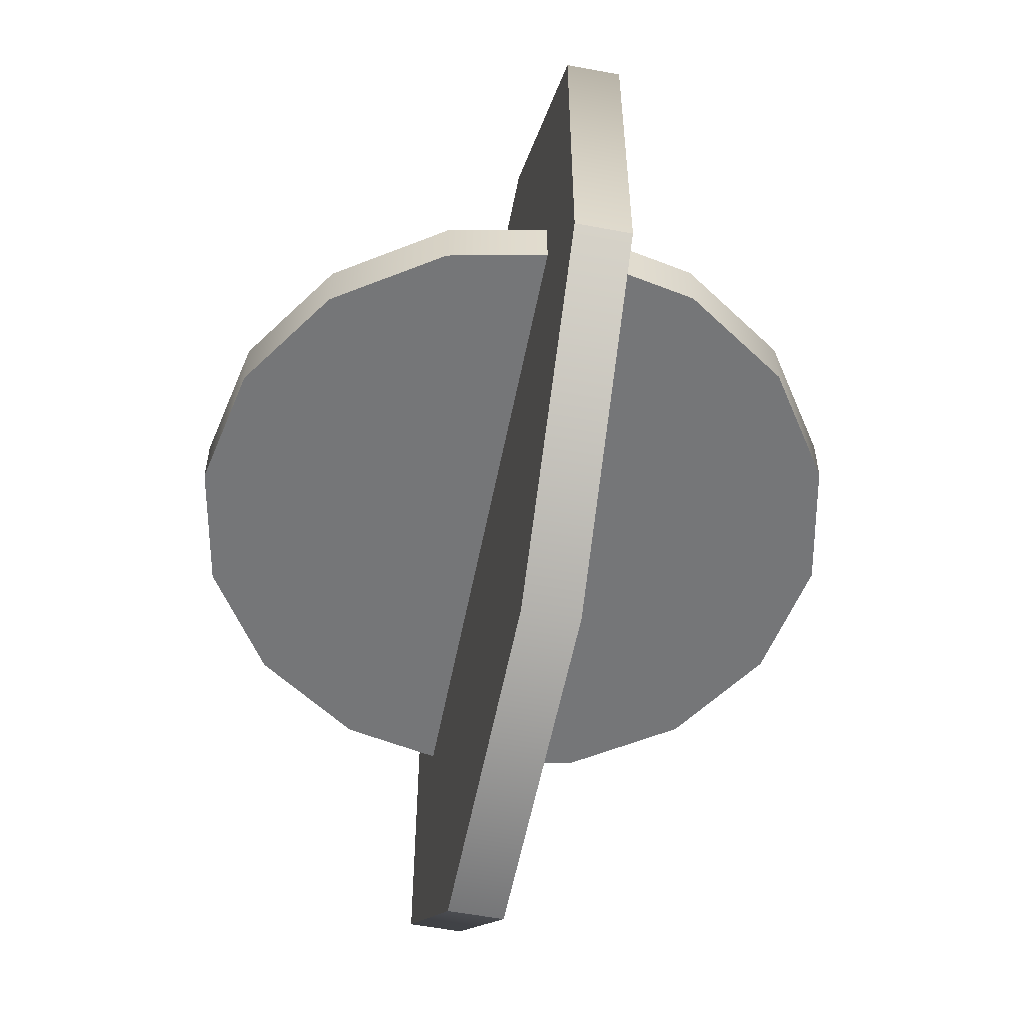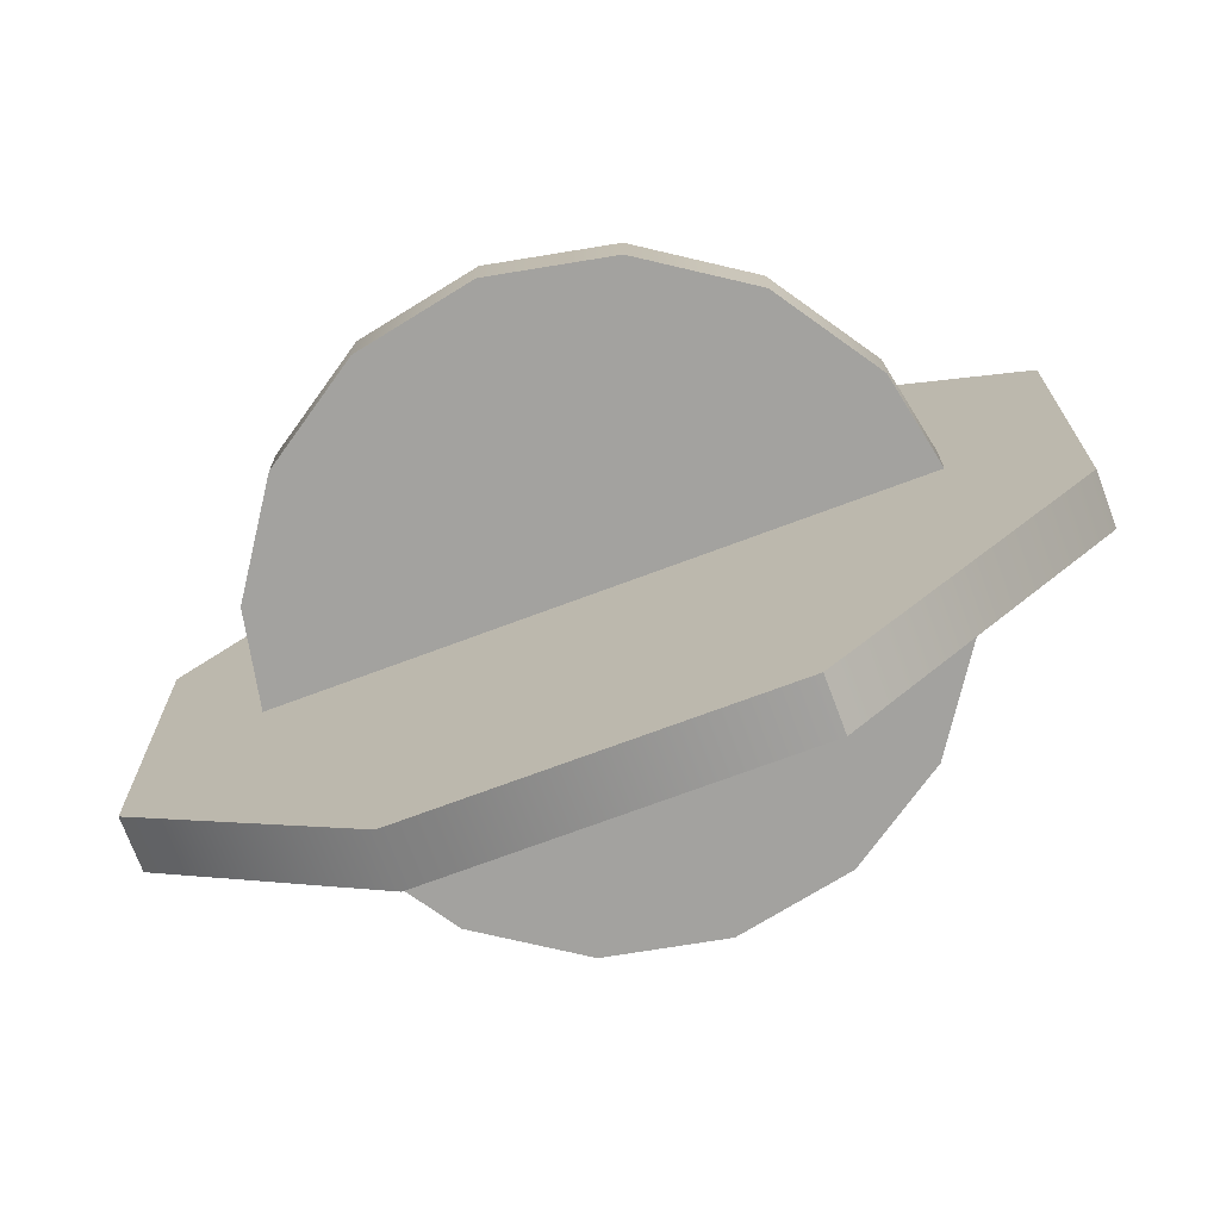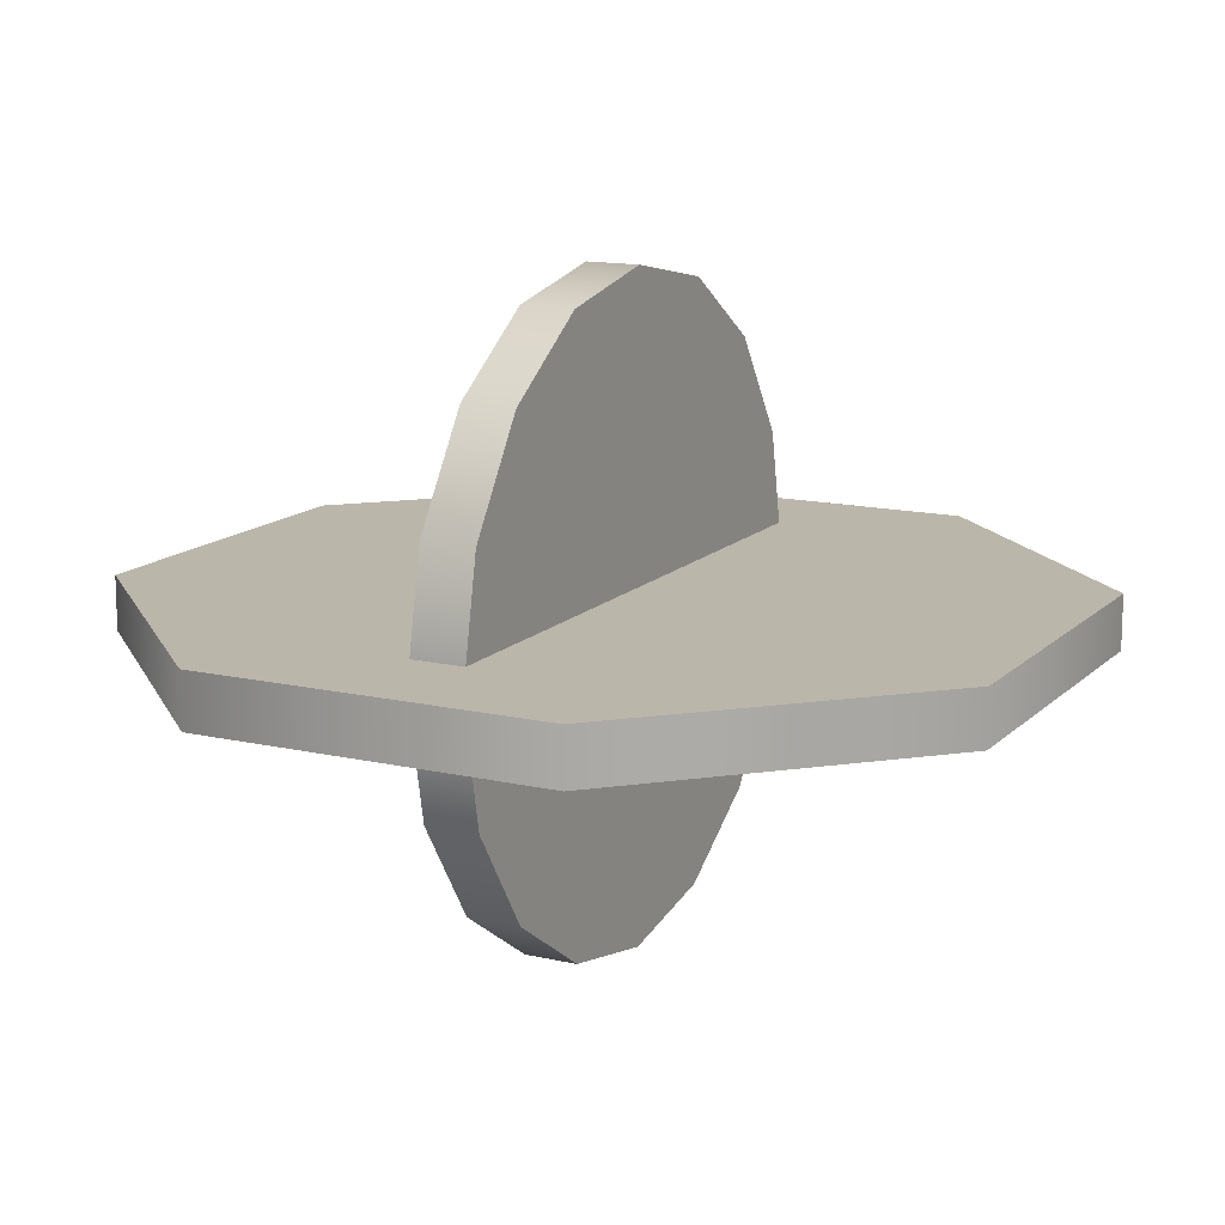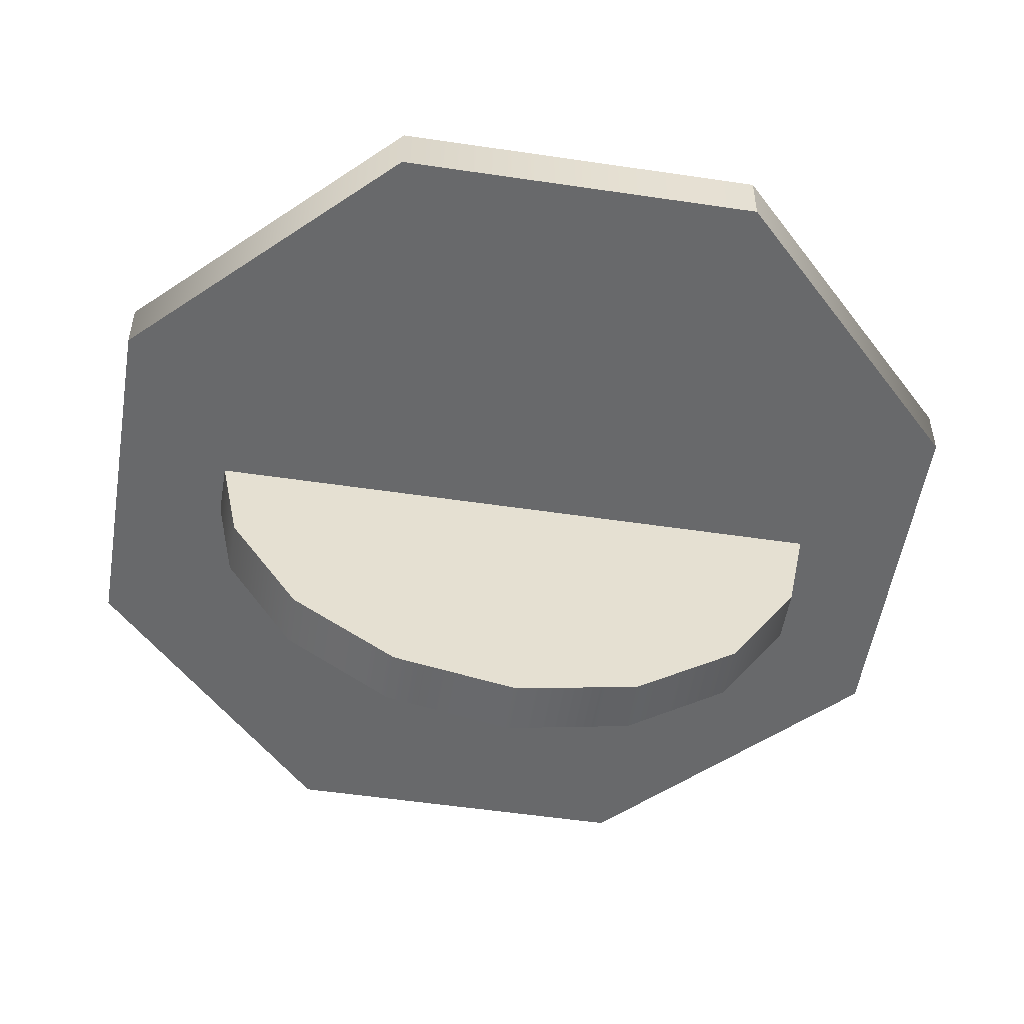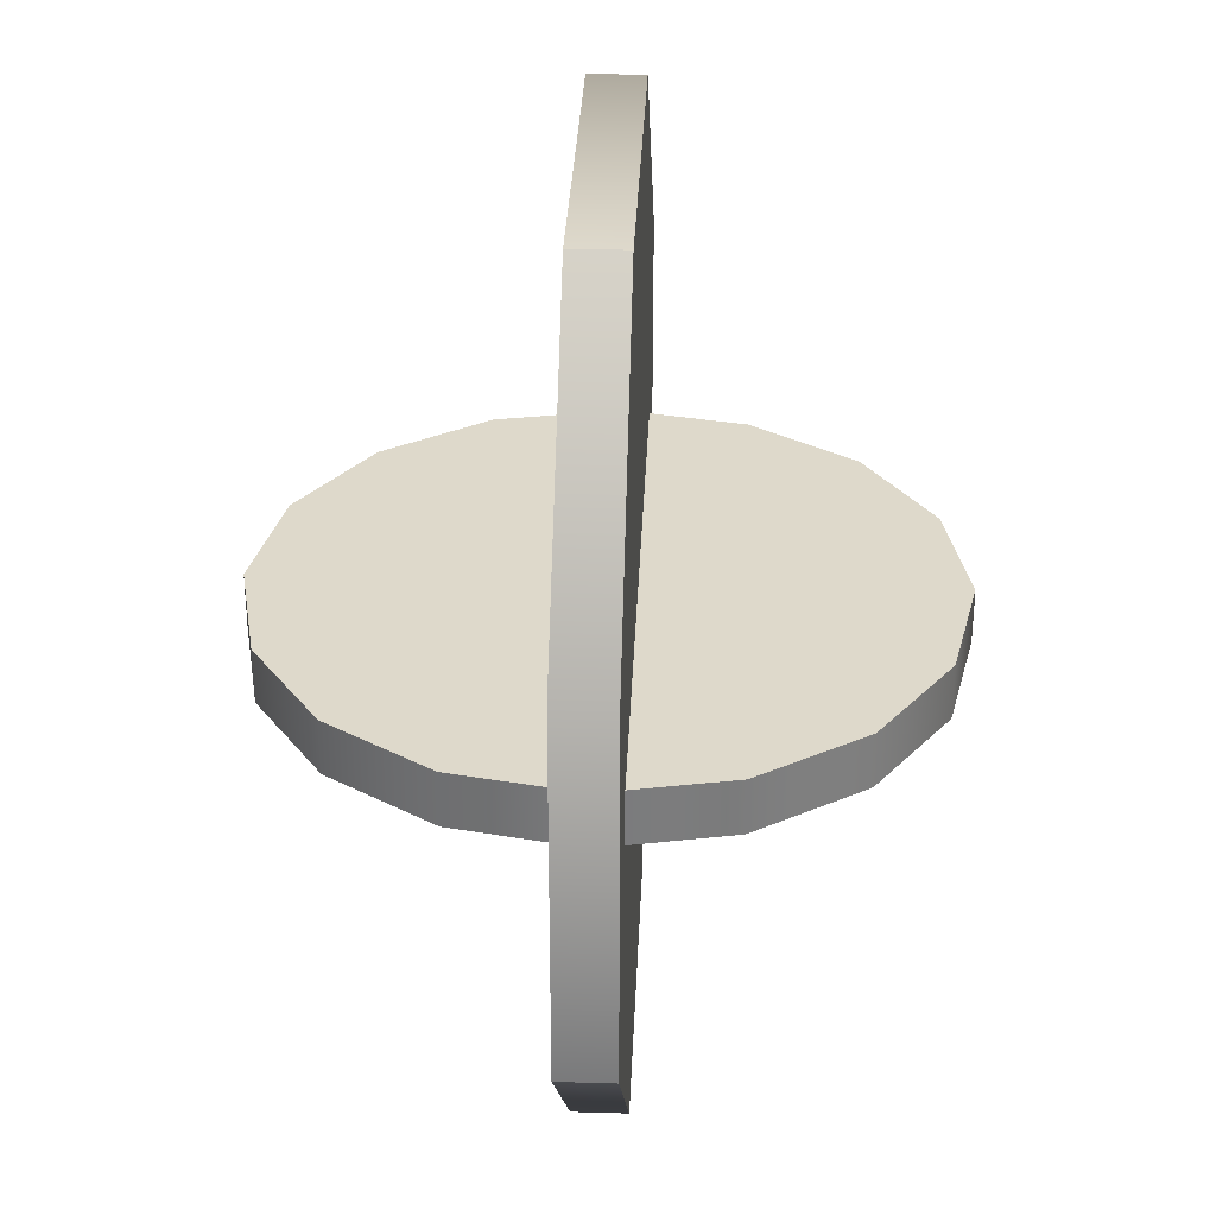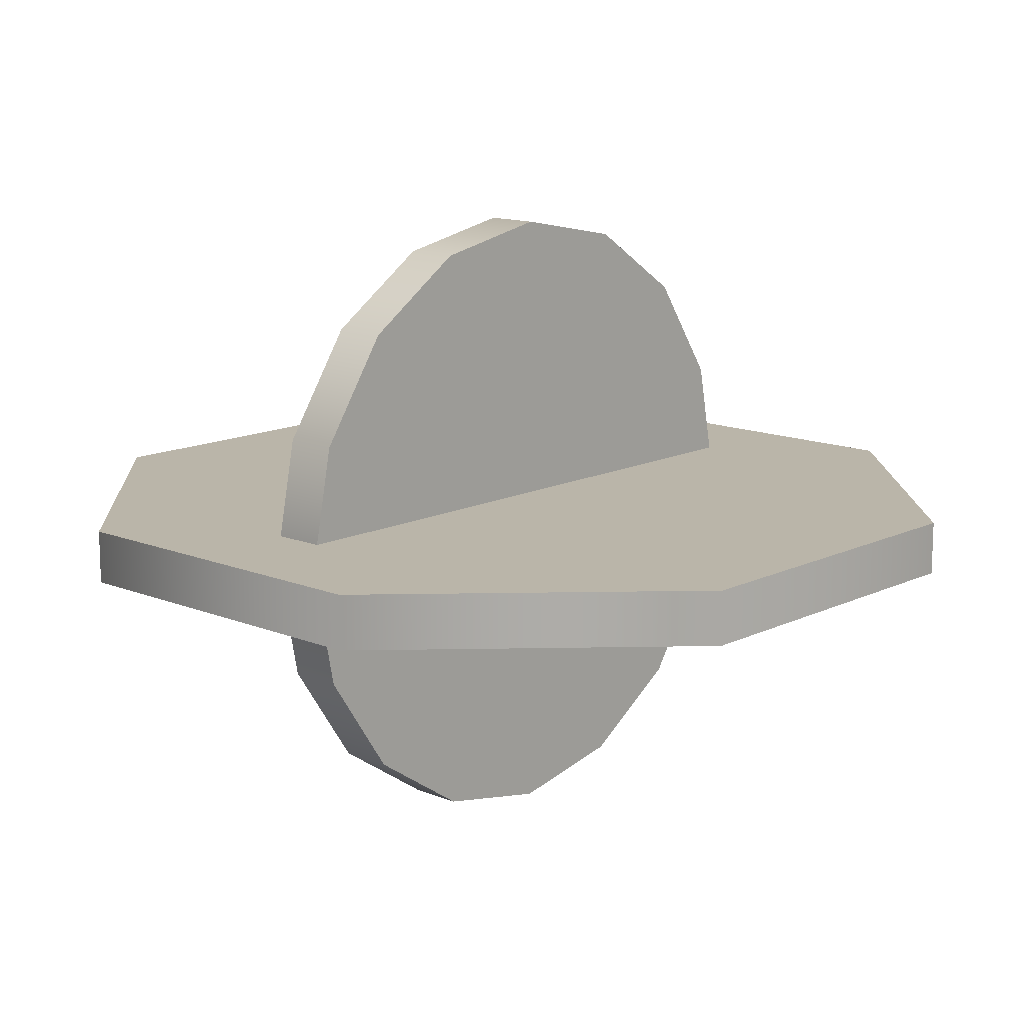
<metadata>
{"format":"obj","ext":"obj","renderer":"f3d","projection":"perspective","resolution":1024,"background":"white","views":[{"elev":-56.8,"azim":-101.1,"up":"+Y"},{"elev":-72.5,"azim":20.5,"up":"+Y"},{"elev":13.9,"azim":117.1,"up":"+Z"},{"elev":-52.6,"azim":170.9,"up":"+Z"},{"elev":31.7,"azim":-87.6,"up":"+Y"},{"elev":13.6,"azim":132.6,"up":"+Z"}]}
</metadata>
<code>
v  0.5 0.2071 0.0313
v  0.2071 0.5 0.0313
v  -0.2071 0.5 0.0313
v  -0.5 0.2071 0.0313
v  -0.5 -0.2071 0.0312
v  -0.2071 -0.5 0.0312
v  0.2071 -0.5 0.0312
v  0.5 -0.2071 0.0312
v  0.5 0.2071 -0.0312
v  0.2071 0.5 -0.0312
v  -0.2071 0.5 -0.0312
v  -0.5 0.2071 -0.0312
v  -0.5 -0.2071 -0.0313
v  -0.2071 -0.5 -0.0313
v  0.2071 -0.5 -0.0313
v  0.5 -0.2071 -0.0313
v  0.5 0.2071 0.0313
v  0.2071 0.5 0.0313
v  -0.2071 0.5 0.0313
v  -0.2071 0.5 0.0313
v  -0.5 0.2071 0.0313
v  -0.5 -0.2071 0.0312
v  -0.5 -0.2071 0.0312
v  -0.2071 -0.5 0.0312
v  0.2071 -0.5 0.0312
v  0.2071 -0.5 0.0312
v  0.5 -0.2071 0.0312
v  0.5 0.2071 -0.0312
v  0.2071 0.5 -0.0312
v  -0.2071 0.5 -0.0312
v  -0.2071 0.5 -0.0312
v  -0.5 0.2071 -0.0312
v  -0.5 -0.2071 -0.0313
v  -0.5 -0.2071 -0.0313
v  -0.2071 -0.5 -0.0313
v  0.2071 -0.5 -0.0313
v  0.2071 -0.5 -0.0313
v  0.5 -0.2071 -0.0313
g Oct
f 21 23 24
f 26 8 1
f 24 26 1
f 24 1 18
f 24 18 20
f 21 24 20
f 14 33 12
f 14 12 30
f 14 30 10
f 14 10 9
f 9 16 36
f 14 9 36
f 37 38 27
f 27 25 37
f 38 28 17
f 17 27 38
f 32 13 5
f 5 4 32
f 34 35 6
f 6 22 34
f 31 32 4
f 4 19 31
f 29 11 3
f 3 2 29
f 28 29 2
f 2 17 28
f 35 15 7
f 7 6 35
v  0.375 -0.0313 -0
v  0.3465 -0.0313 -0.1435
v  0.2652 -0.0313 -0.2652
v  0.1435 -0.0313 -0.3465
v  -0 -0.0313 -0.375
v  -0.1435 -0.0313 -0.3465
v  -0.2652 -0.0313 -0.2652
v  -0.3465 -0.0313 -0.1435
v  -0.375 -0.0313 -0
v  -0.3465 -0.0313 0.1435
v  -0.2652 -0.0313 0.2652
v  -0.1435 -0.0313 0.3465
v  0 -0.0313 0.375
v  0.1435 -0.0313 0.3465
v  0.2652 -0.0313 0.2652
v  0.3465 -0.0313 0.1435
v  0.375 0.0313 -0
v  0.3465 0.0313 -0.1435
v  0.2652 0.0313 -0.2652
v  0.1435 0.0313 -0.3465
v  -0 0.0313 -0.375
v  -0.1435 0.0313 -0.3465
v  -0.2652 0.0313 -0.2652
v  -0.3465 0.0313 -0.1435
v  -0.375 0.0313 -0
v  -0.3465 0.0313 0.1435
v  -0.2652 0.0313 0.2652
v  -0.1435 0.0313 0.3465
v  0 0.0313 0.375
v  0.1435 0.0313 0.3465
v  0.2652 0.0313 0.2652
v  0.3465 0.0313 0.1435
v  0.375 -0.0313 -0
v  0.3465 -0.0313 -0.1435
v  0.2652 -0.0313 -0.2652
v  0.1435 -0.0313 -0.3465
v  -0 -0.0313 -0.375
v  -0.1435 -0.0313 -0.3465
v  -0.2652 -0.0313 -0.2652
v  -0.3465 -0.0313 -0.1435
v  -0.375 -0.0313 -0
v  -0.3465 -0.0313 0.1435
v  -0.2652 -0.0313 0.2652
v  -0.1435 -0.0313 0.3465
v  0 -0.0313 0.375
v  0.1435 -0.0313 0.3465
v  0.2652 -0.0313 0.2652
v  0.3465 -0.0313 0.1435
v  0.375 0.0313 -0
v  0.3465 0.0313 -0.1435
v  0.2652 0.0313 -0.2652
v  0.1435 0.0313 -0.3465
v  -0 0.0313 -0.375
v  -0.1435 0.0313 -0.3465
v  -0.2652 0.0313 -0.2652
v  -0.3465 0.0313 -0.1435
v  -0.375 0.0313 -0
v  -0.3465 0.0313 0.1435
v  -0.2652 0.0313 0.2652
v  -0.1435 0.0313 0.3465
v  0 0.0313 0.375
v  0.1435 0.0313 0.3465
v  0.2652 0.0313 0.2652
v  0.3465 0.0313 0.1435
g Oct_BASE
f 39 72 88
f 88 87 39
f 72 73 89
f 89 88 72
f 73 74 90
f 90 89 73
f 74 75 91
f 91 90 74
f 75 76 92
f 92 91 75
f 76 77 93
f 93 92 76
f 77 78 94
f 94 93 77
f 78 79 95
f 95 94 78
f 79 80 96
f 96 95 79
f 80 81 97
f 97 96 80
f 81 82 98
f 98 97 81
f 82 83 99
f 99 98 82
f 83 84 100
f 100 99 83
f 84 85 101
f 101 100 84
f 85 54 102
f 102 101 85
f 54 39 87
f 87 102 54
f 53 52 51
f 51 50 49
f 49 48 47
f 51 49 47
f 47 46 45
f 45 44 43
f 47 45 43
f 43 42 41
f 41 40 71
f 43 41 71
f 47 43 71
f 51 47 71
f 53 51 71
f 86 53 71
f 56 57 58
f 58 59 60
f 60 61 62
f 58 60 62
f 62 63 64
f 64 65 66
f 62 64 66
f 66 67 68
f 68 69 70
f 66 68 70
f 62 66 70
f 58 62 70
f 56 58 70
f 55 56 70

</code>
